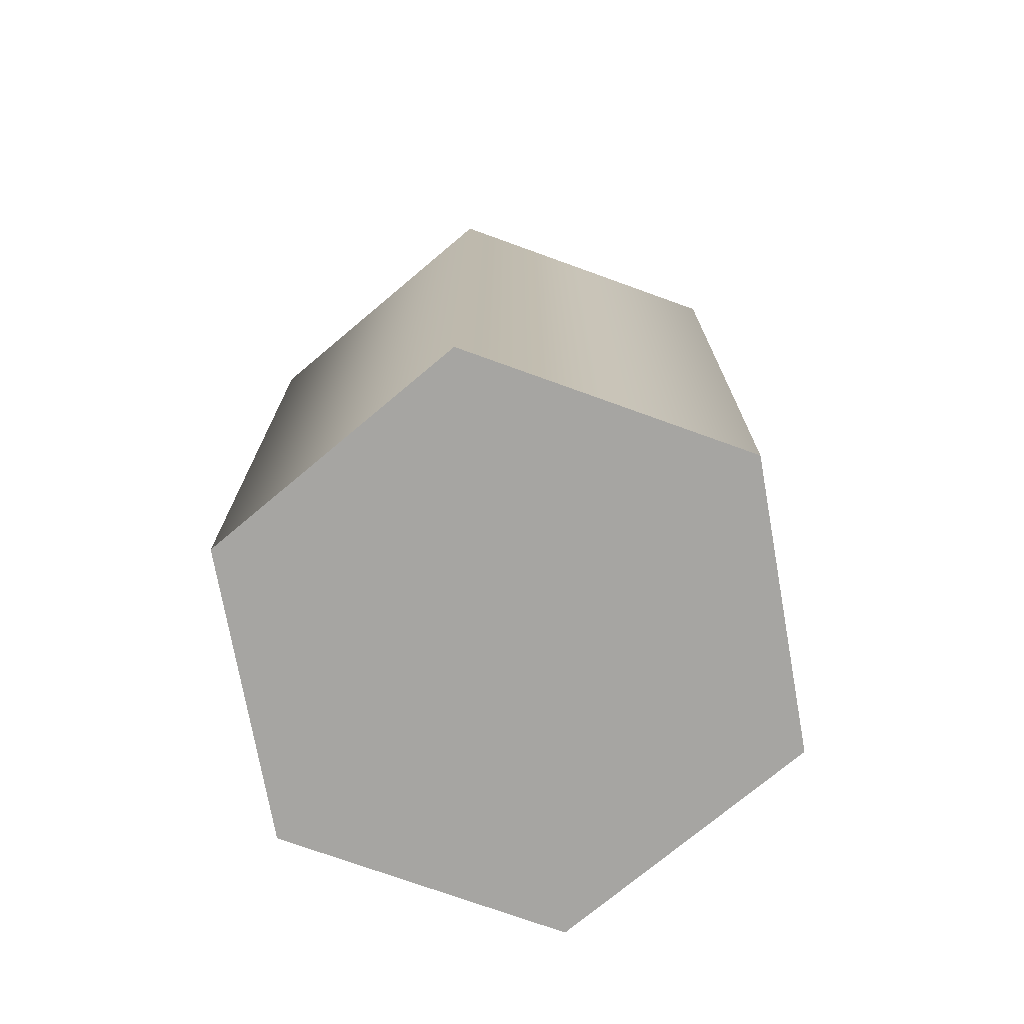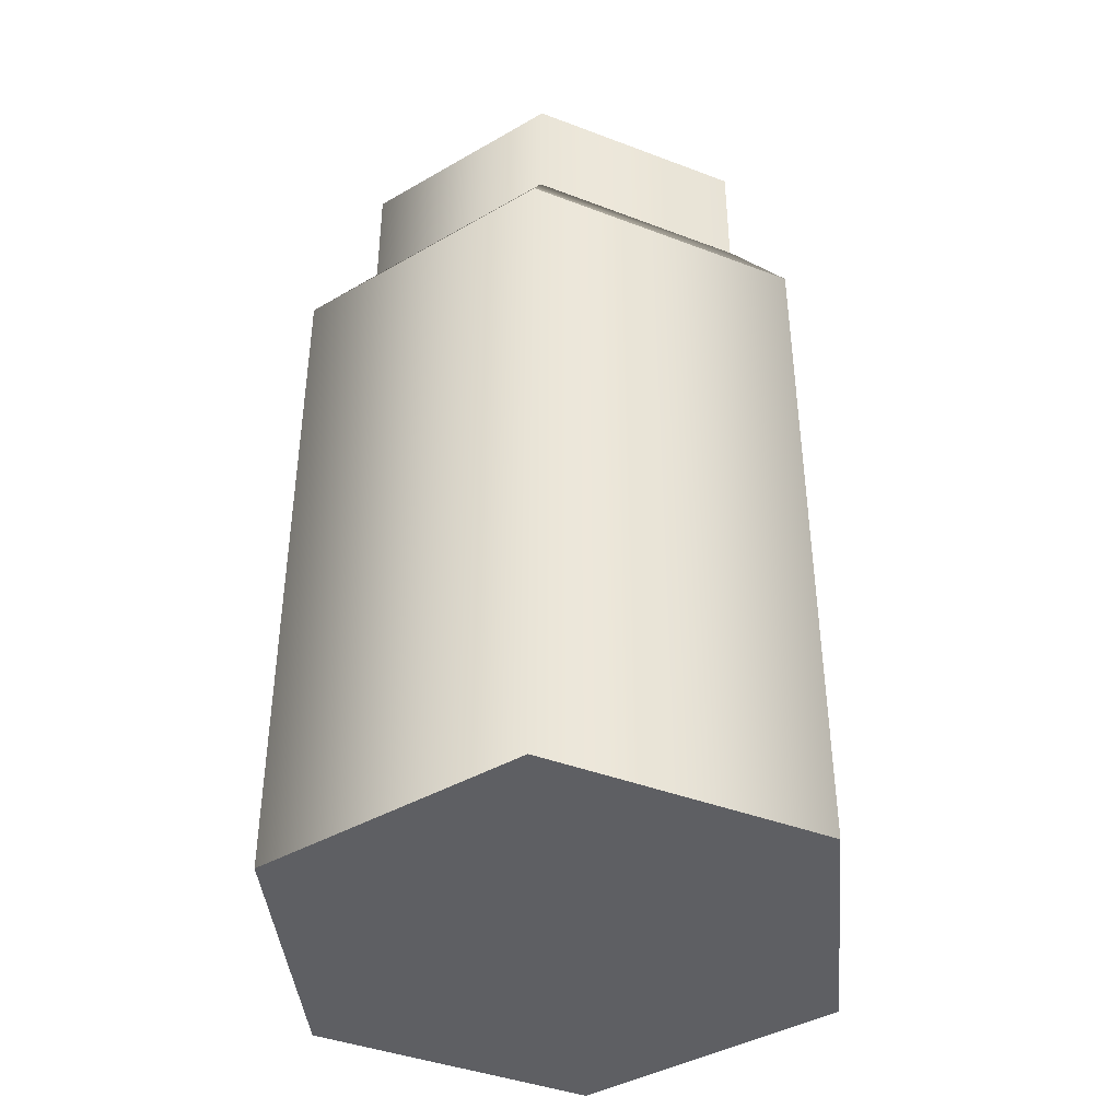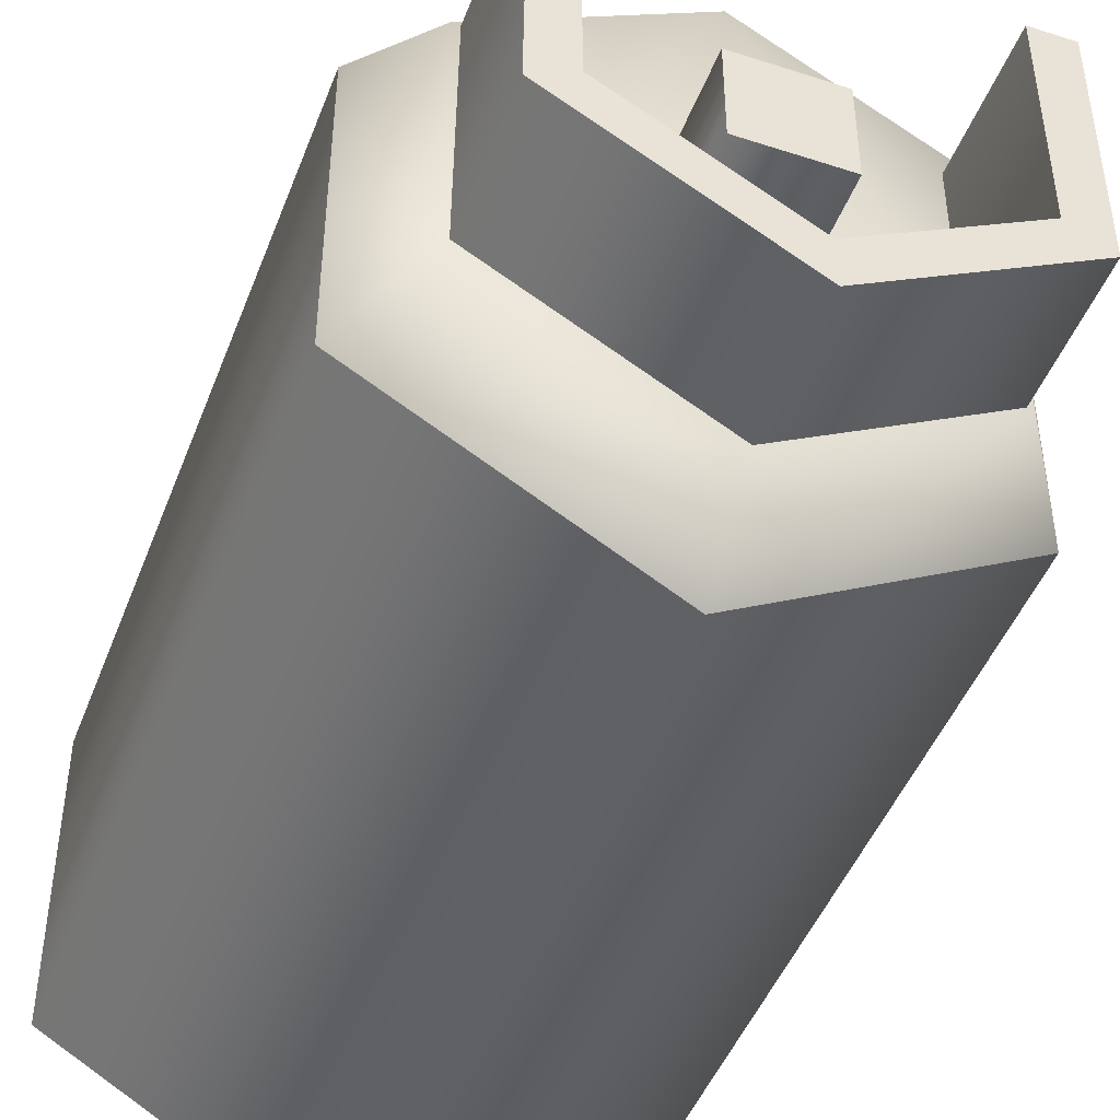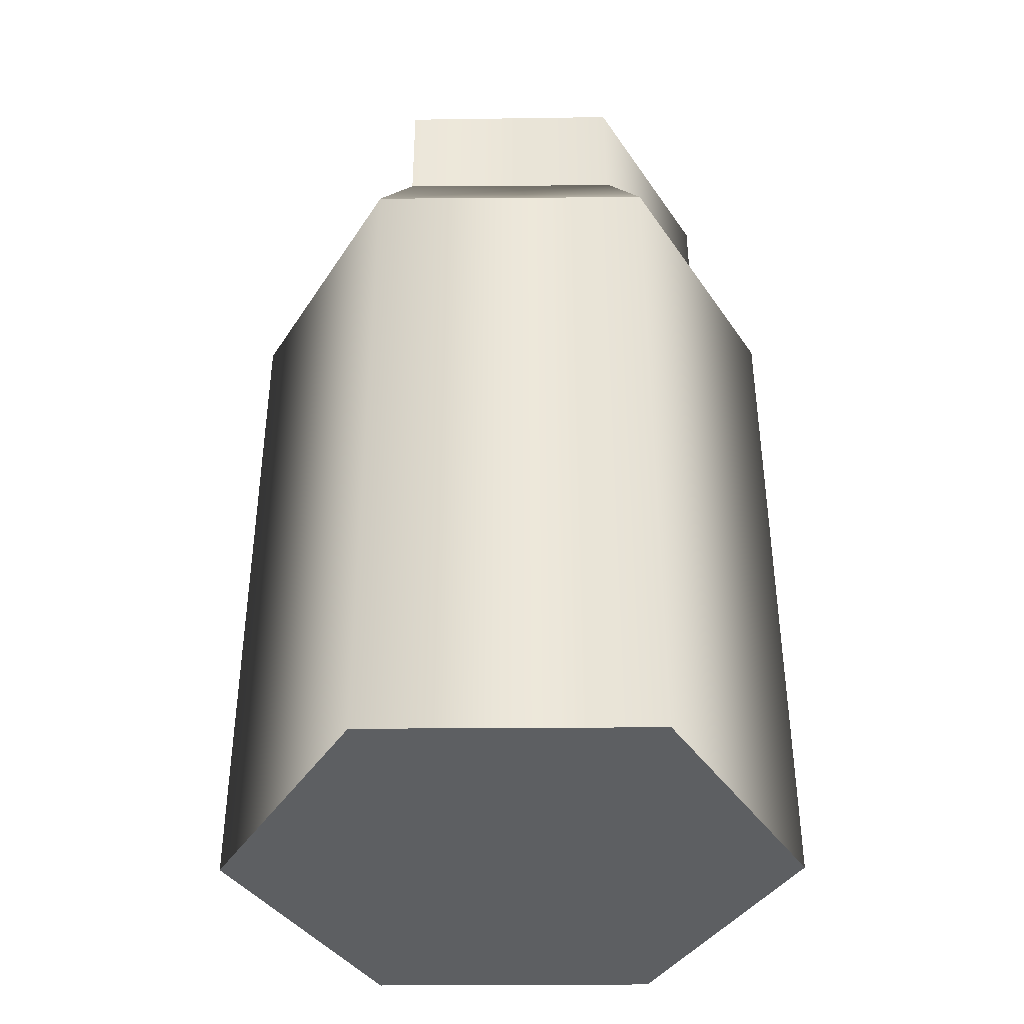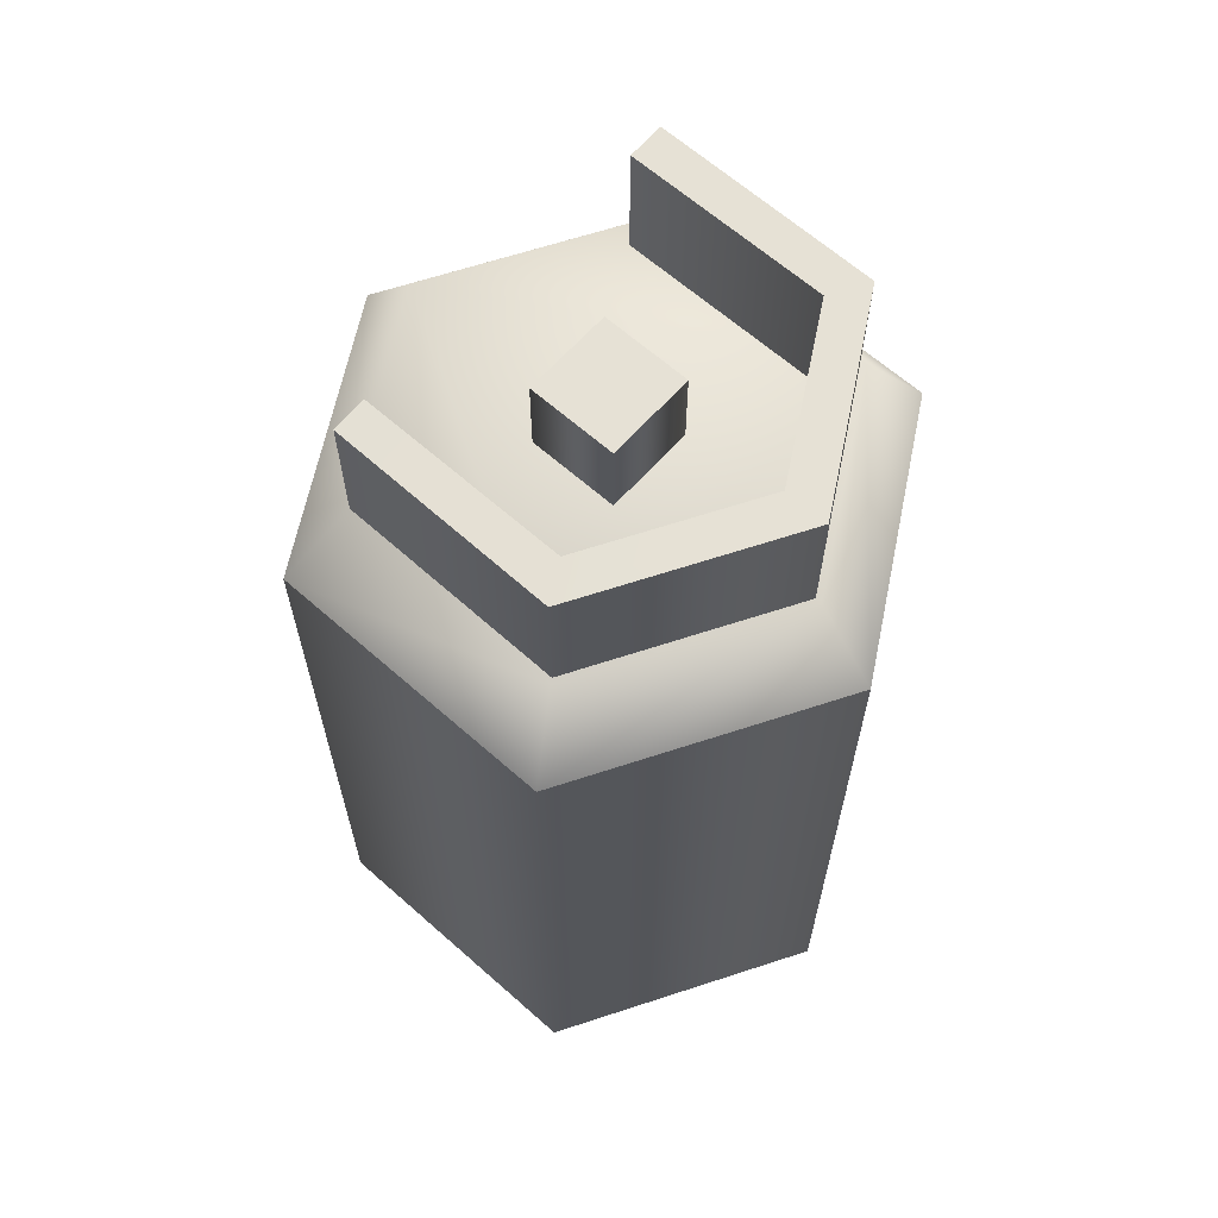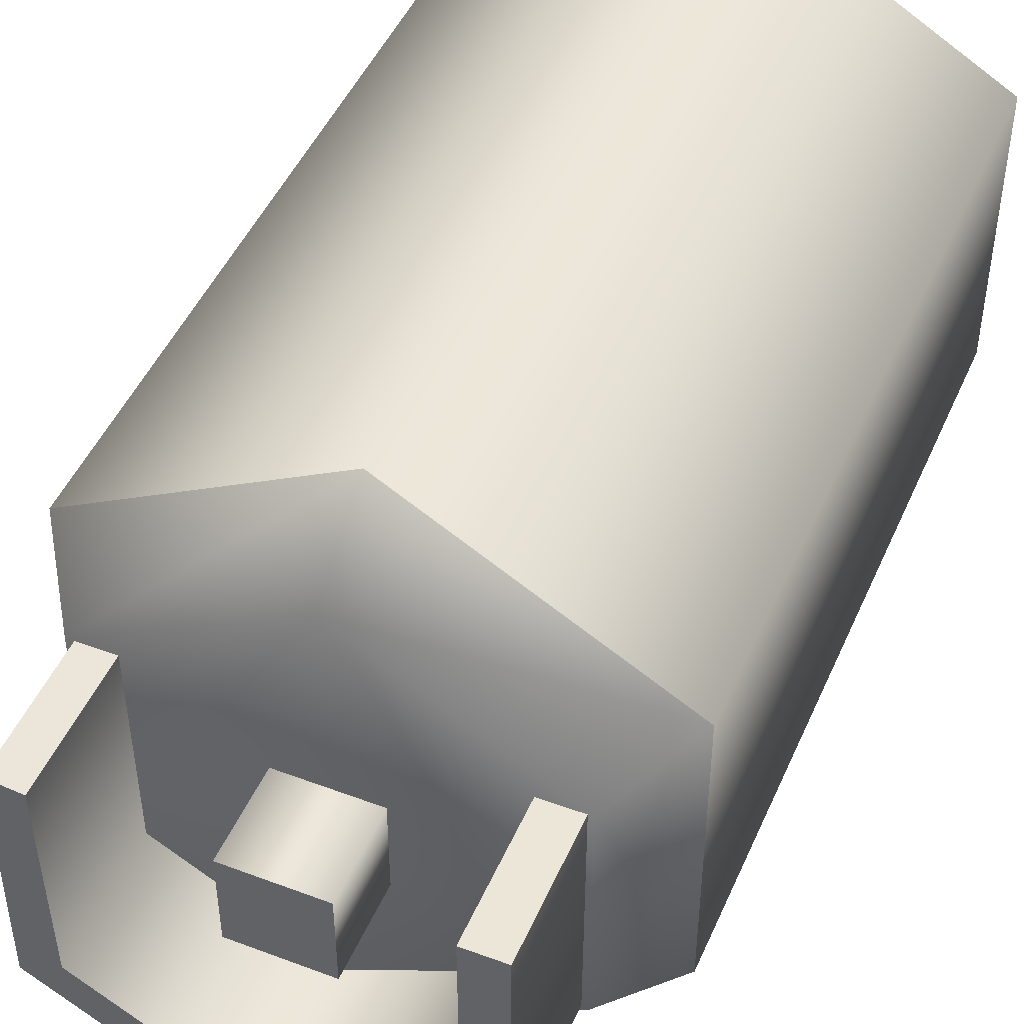
<metadata>
{"format":"obj","ext":"obj","renderer":"f3d","projection":"perspective","resolution":1024,"background":"white","views":[{"elev":-73.7,"azim":-109.9,"up":"+Y"},{"elev":-41.1,"azim":-114.9,"up":"+Y"},{"elev":-46.3,"azim":159.6,"up":"+Z"},{"elev":-39.6,"azim":90.5,"up":"+Y"},{"elev":64.3,"azim":131.7,"up":"+Y"},{"elev":47.4,"azim":-157.0,"up":"+Z"}]}
</metadata>
<code>
v 0 2.384 -0.6831
v 0 2.799 -0.6831
v -0.5916 2.799 -0.3416
v -0.5916 2.384 -0.3416
v -0.5929 2.799 0.3531
v -0.5929 2.384 0.3531
v 0.5916 2.384 -0.3416
v 0.5916 2.799 -0.3416
v 0.5853 2.384 0.3516
v 0.5853 2.799 0.3516
v 0 2.384 -0.5506
v -0.4769 2.384 -0.2753
v -0.4769 2.799 -0.2753
v 0 2.799 -0.5506
v -0.4758 2.799 0.3515
v -0.4758 2.384 0.3515
v 0.4769 2.384 -0.2753
v 0.4769 2.799 -0.2753
v 0.4788 2.377 0.3524
v 0.4788 2.806 0.3524
v -0.4769 2.799 -0.2753
v -0.5916 2.799 -0.3416
v 0 2.799 -0.6831
v 0 2.799 -0.5506
v -0.4758 2.799 0.3515
v -0.5929 2.799 0.3531
v 0.5916 2.799 -0.3416
v 0.4769 2.799 -0.2753
v 0.5853 2.799 0.3516
v 0.4788 2.806 0.3524
v -0.4758 2.384 0.3515
v -0.5929 2.384 0.3531
v -0.5929 2.799 0.3531
v -0.4758 2.799 0.3515
v 0.4788 2.806 0.3524
v 0.5853 2.799 0.3516
v 0.5853 2.384 0.3516
v 0.4788 2.377 0.3524
v -0.1381 2.394 -0.1381
v -0.1381 2.67 -0.1381
v -0.1381 2.67 0.1381
v -0.1381 2.394 0.1381
v 0.1381 2.394 -0.1381
v 0.1381 2.67 -0.1381
v 0.1381 2.394 0.1381
v 0.1381 2.67 0.1381
v -0.1381 2.394 0.1381
v -0.1381 2.67 0.1381
v -0.1381 2.67 -0.1381
v 0.1381 2.67 -0.1381
v 0.1381 2.67 0.1381
v -0.1381 2.67 0.1381
v 0 -0.006691 -0.8885
v -0.7694 -0.006691 -0.4442
v 0.7694 -0.006691 -0.4442
v 0.7694 -0.006691 0.4442
v 0 -0.006691 0.8885
v -0.7694 -0.006691 0.4442
v 0.6084 2.404 -0.3513
v 0 2.404 0.7025
v -0.6084 2.404 -0.3513
v 0 2.404 -0.7025
v -0.6084 2.404 0.3513
v 0.6084 2.404 0.3513
v 0 -0.006691 0.8885
v 0 2.159 0.8885
v 0.7694 2.159 0.4442
v 0.7694 -0.006691 0.4442
v 0 2.159 0.8885
v 0 2.404 0.7025
v 0.6084 2.404 0.3513
v 0.7694 2.159 0.4442
v -0.7694 -0.006691 0.4442
v -0.7694 2.159 0.4442
v 0 2.159 0.8885
v 0 -0.006691 0.8885
v -0.7694 2.159 0.4442
v -0.6084 2.404 0.3513
v 0 2.404 0.7025
v 0 2.159 0.8885
v -0.7694 -0.006691 -0.4442
v -0.7694 2.159 -0.4442
v -0.7694 2.159 0.4442
v -0.7694 -0.006691 0.4442
v -0.7694 2.159 -0.4442
v -0.6084 2.404 -0.3513
v -0.6084 2.404 0.3513
v -0.7694 2.159 0.4442
v 0 -0.006691 -0.8885
v 0 2.159 -0.8885
v -0.7694 2.159 -0.4442
v -0.7694 -0.006691 -0.4442
v 0 2.159 -0.8885
v 0 2.404 -0.7025
v -0.6084 2.404 -0.3513
v -0.7694 2.159 -0.4442
v 0.7694 -0.006691 -0.4442
v 0.7694 2.159 -0.4442
v 0 2.159 -0.8885
v 0 -0.006691 -0.8885
v 0.7694 2.159 -0.4442
v 0.6084 2.404 -0.3513
v 0 2.404 -0.7025
v 0 2.159 -0.8885
v 0.7694 -0.006691 0.4442
v 0.7694 2.159 0.4442
v 0.7694 2.159 -0.4442
v 0.7694 -0.006691 -0.4442
v 0.7694 2.159 0.4442
v 0.6084 2.404 0.3513
v 0.6084 2.404 -0.3513
v 0.7694 2.159 -0.4442
g Gas_bottle_(1)_1729_65
f 1 3 2
f 1 4 3
f 4 5 3
f 4 6 5
f 7 1 2
f 7 2 8
f 9 7 8
f 9 8 10
f 11 13 12
f 11 14 13
f 12 13 15
f 12 15 16
f 17 14 11
f 17 18 14
f 19 18 17
f 19 20 18
f 21 23 22
f 21 24 23
f 25 21 22
f 25 22 26
f 24 27 23
f 24 28 27
f 28 29 27
f 28 30 29
f 31 33 32
f 31 34 33
f 35 37 36
f 35 38 37
f 39 41 40
f 39 42 41
f 43 39 40
f 43 40 44
f 44 45 43
f 44 46 45
f 47 45 46
f 47 46 48
f 49 51 50
f 49 52 51
f 53 55 54
f 55 56 54
f 56 57 54
f 57 58 54
f 59 61 60
f 59 62 61
f 63 60 61
f 64 59 60
f 65 67 66
f 65 68 67
f 69 71 70
f 69 72 71
f 73 75 74
f 73 76 75
f 77 79 78
f 77 80 79
f 81 83 82
f 81 84 83
f 85 87 86
f 85 88 87
f 89 91 90
f 89 92 91
f 93 95 94
f 93 96 95
f 97 99 98
f 97 100 99
f 101 103 102
f 101 104 103
f 105 107 106
f 105 108 107
f 109 111 110
f 109 112 111

</code>
